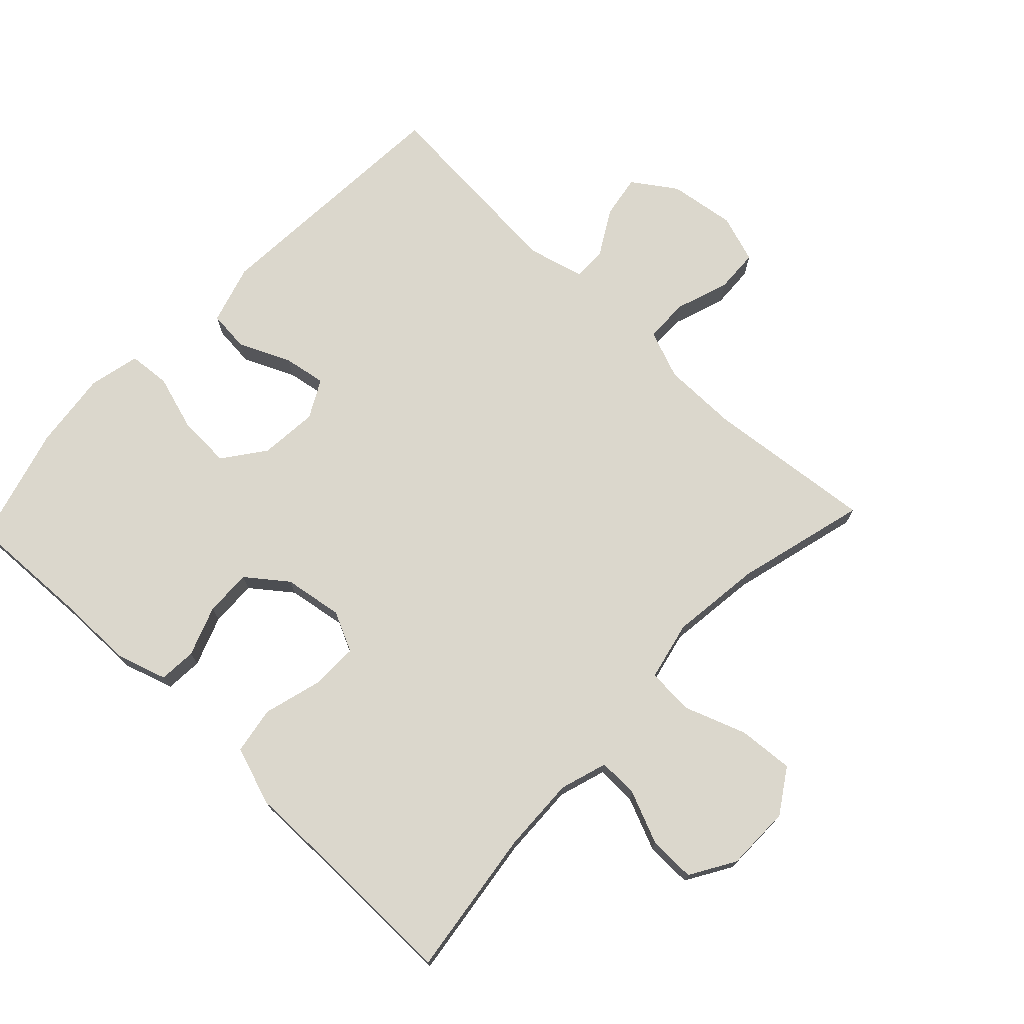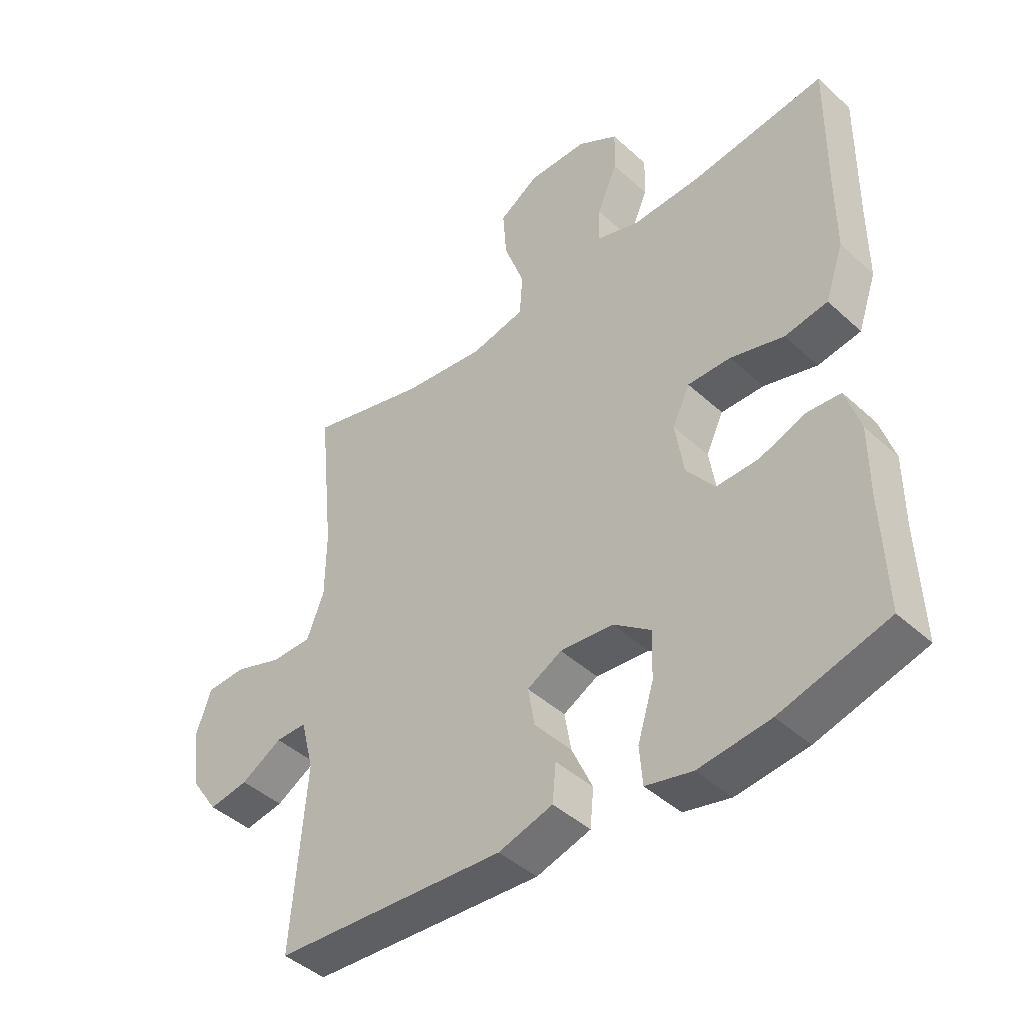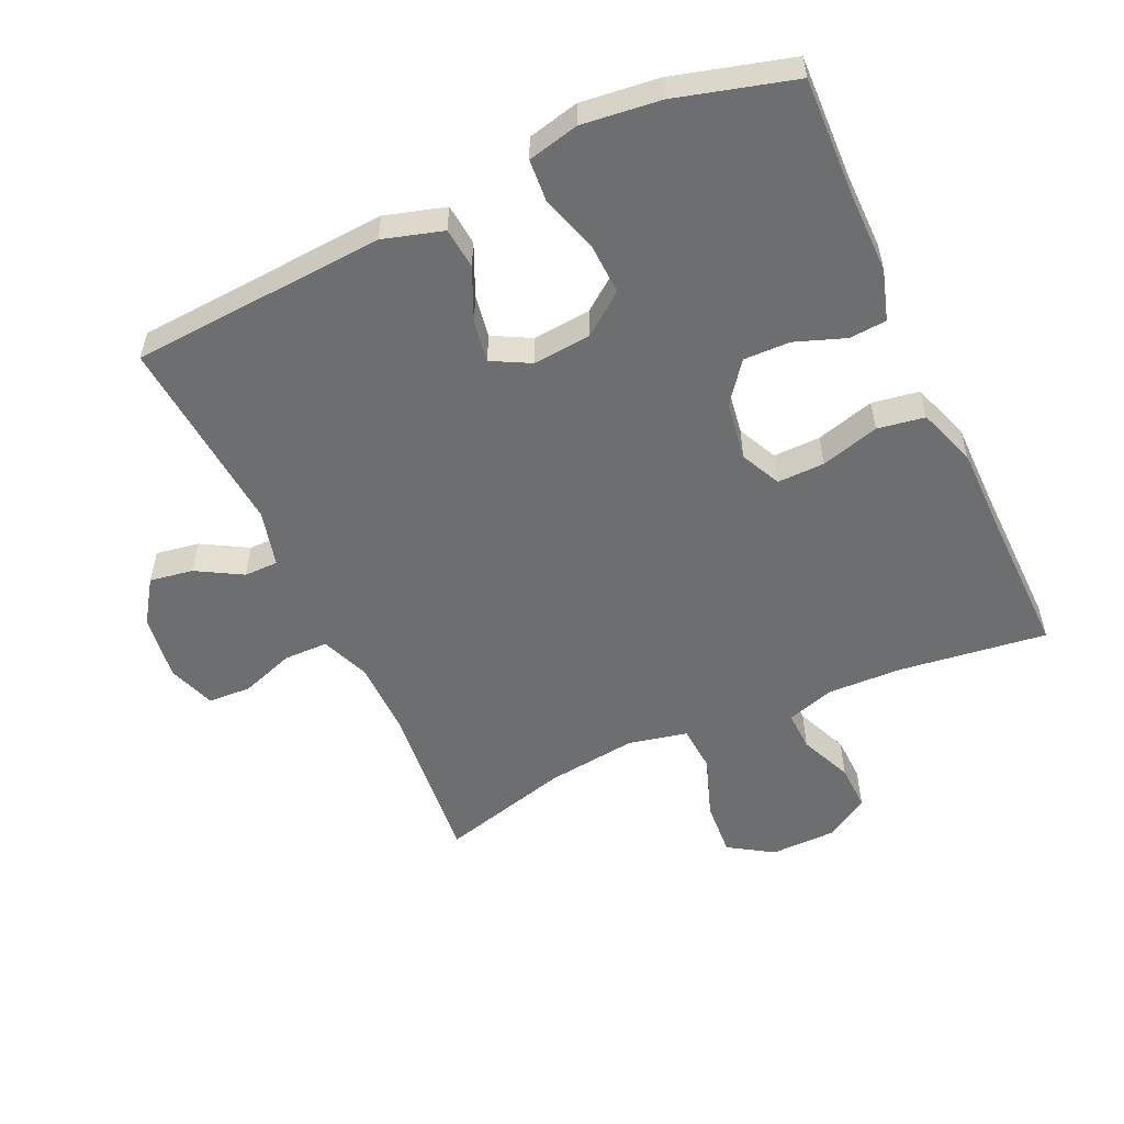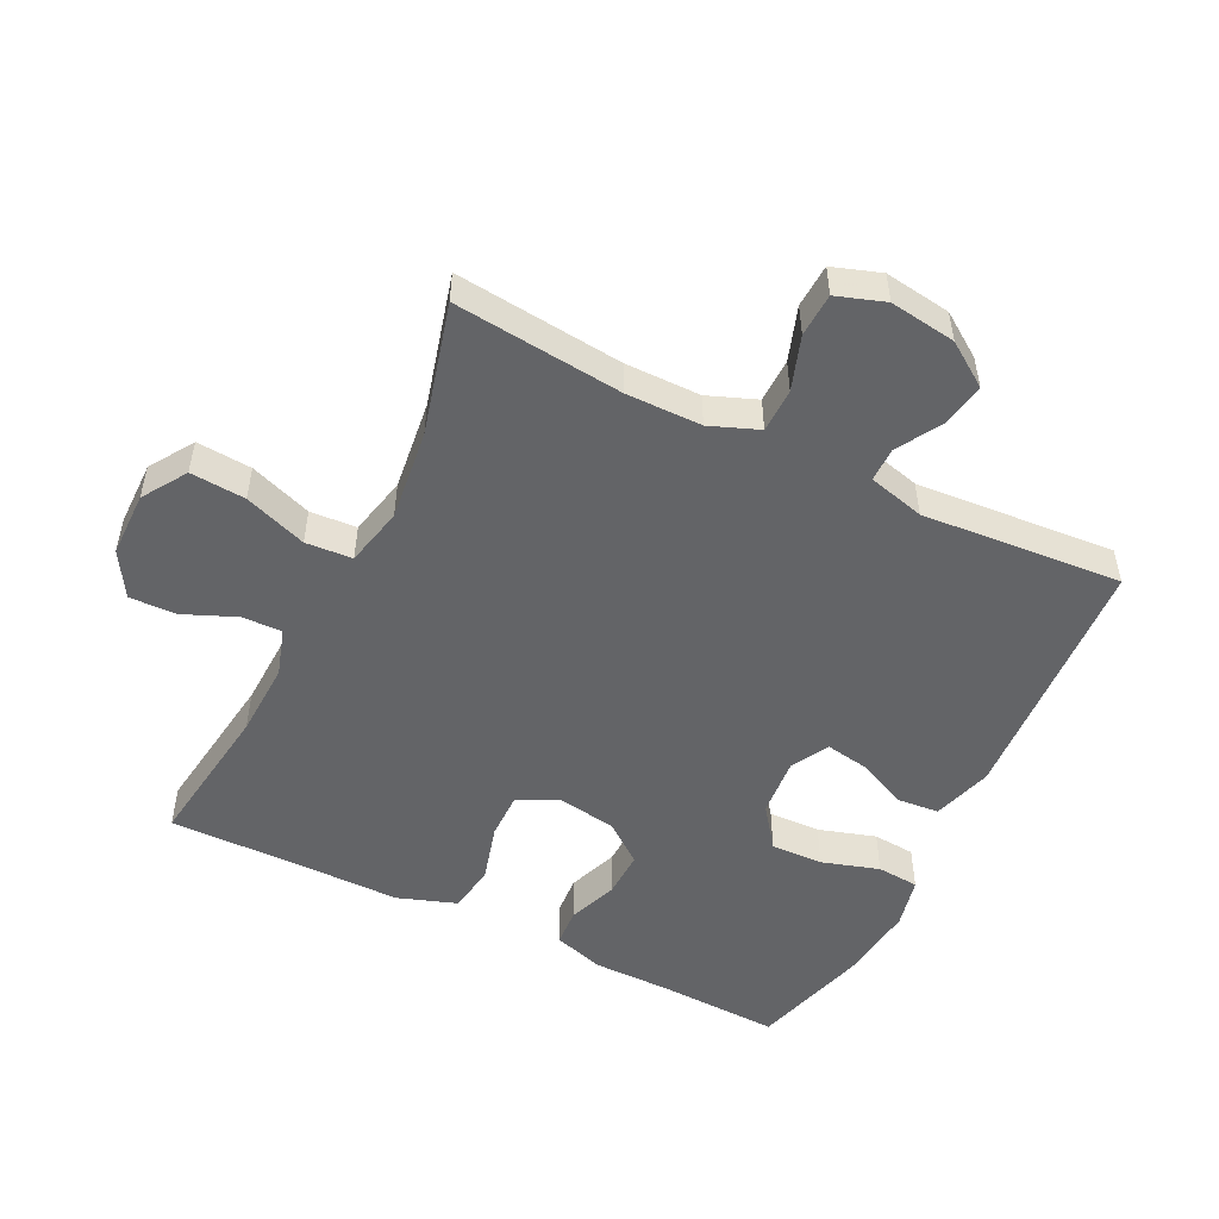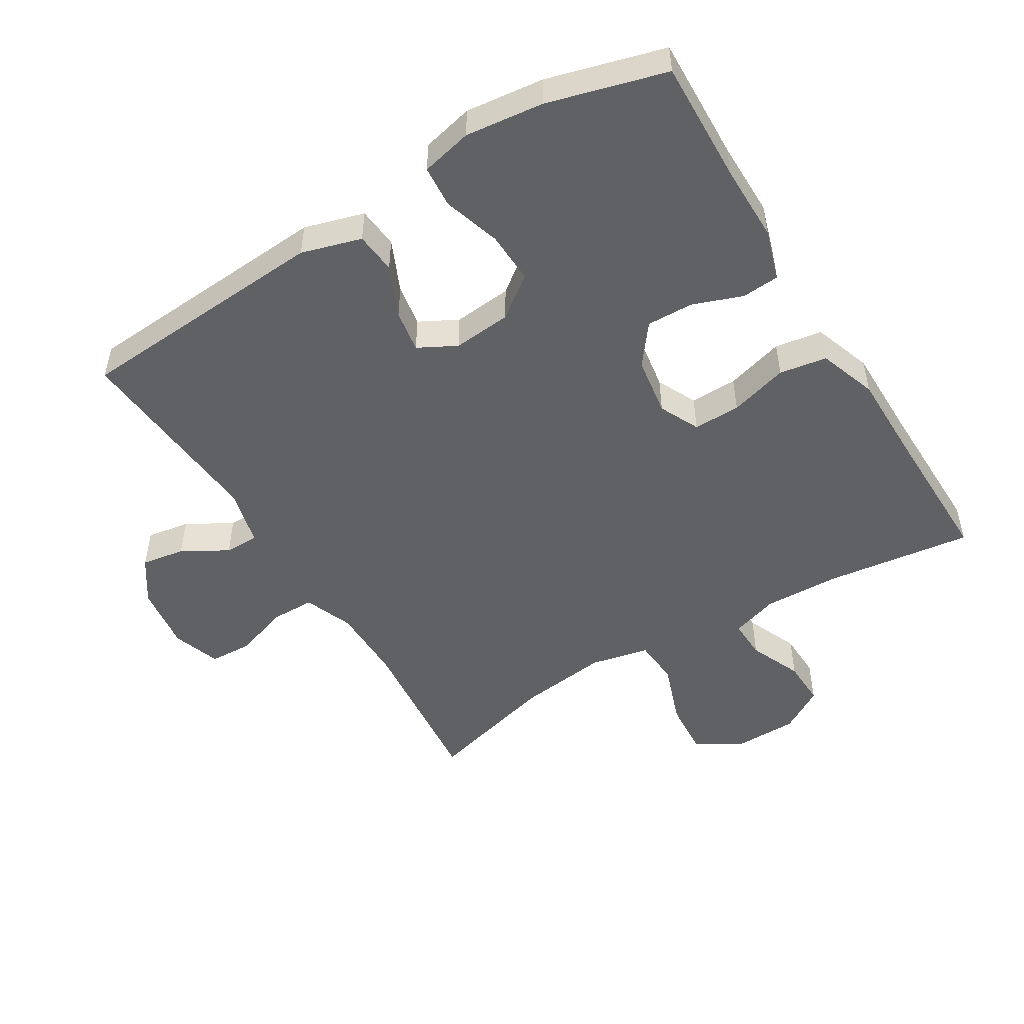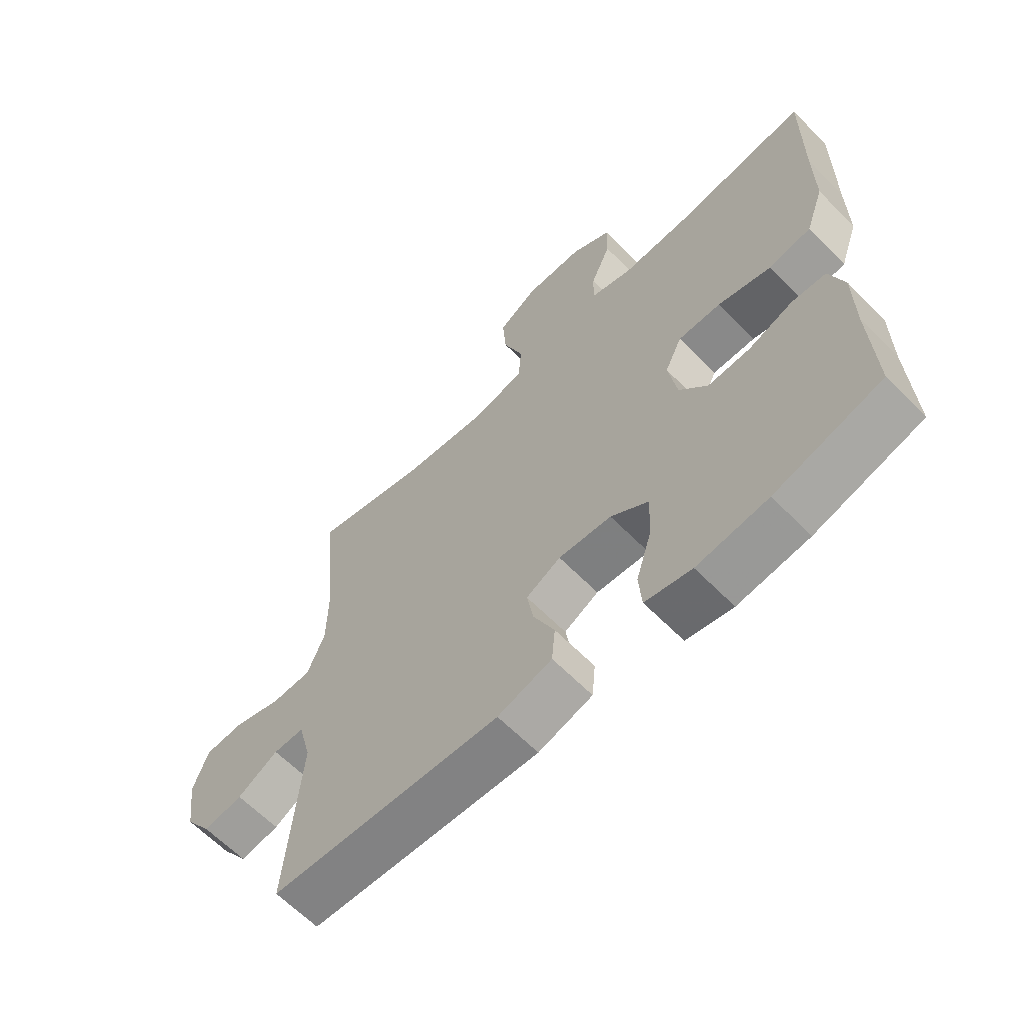
<metadata>
{"format":"obj","ext":"obj","renderer":"f3d","projection":"perspective","resolution":1024,"background":"white","views":[{"elev":73.2,"azim":-46.6,"up":"+Y"},{"elev":-43.8,"azim":-136.9,"up":"+Z"},{"elev":-54.3,"azim":-155.2,"up":"+Y"},{"elev":-51.2,"azim":63.6,"up":"+Y"},{"elev":-50.1,"azim":-148.5,"up":"+Y"},{"elev":-63.7,"azim":-135.5,"up":"+Z"}]}
</metadata>
<code>
v -0.5 0.07 0.5
v -0.275 0.07 0.47
v -0.16 0.07 0.466
v -0.088 0.07 0.489
v -0.09 0.07 0.55
v -0.124 0.07 0.63
v -0.126 0.07 0.701
v -0.058 0.07 0.742
v 0.041 0.07 0.743
v 0.108 0.07 0.7
v 0.102 0.07 0.616
v 0.068 0.07 0.521
v 0.073 0.07 0.45
v 0.163 0.07 0.43
v 0.301 0.07 0.447
v 0.5 0.07 0.5
v 0.474 0.07 0.244
v 0.475 0.07 0.129
v 0.504 0.07 0.055
v 0.571 0.07 0.054
v 0.653 0.07 0.082
v 0.719 0.07 0.079
v 0.744 0.07 0.006
v 0.73 0.07 -0.095
v 0.685 0.07 -0.161
v 0.619 0.07 -0.15
v 0.55 0.07 -0.11
v 0.498 0.07 -0.11
v 0.476 0.07 -0.196
v 0.5 0.07 -0.5
v 0.112 0.07 -0.525
v 0.021 0.07 -0.498
v 0.015 0.07 -0.435
v 0.05 0.07 -0.357
v 0.061 0.07 -0.292
v 0.003 0.07 -0.261
v -0.086 0.07 -0.269
v -0.149 0.07 -0.316
v -0.146 0.07 -0.395
v -0.119 0.07 -0.482
v -0.124 0.07 -0.546
v -0.202 0.07 -0.564
v -0.321 0.07 -0.55
v -0.5 0.07 -0.5
v -0.493 0.07 -0.312
v -0.493 0.07 -0.195
v -0.469 0.07 -0.118
v -0.412 0.07 -0.114
v -0.336 0.07 -0.142
v -0.265 0.07 -0.144
v -0.218 0.07 -0.083
v -0.204 0.07 0.007
v -0.233 0.07 0.068
v -0.305 0.07 0.067
v -0.394 0.07 0.042
v -0.466 0.07 0.054
v -0.497 0.07 0.143
v -0.497 0.07 0.274
v -0.5 0 0.5
v -0.275 0 0.47
v -0.16 0 0.466
v -0.088 0 0.489
v -0.09 0 0.55
v -0.124 0 0.63
v -0.126 0 0.701
v -0.058 0 0.742
v 0.041 0 0.743
v 0.108 0 0.7
v 0.102 0 0.616
v 0.068 0 0.521
v 0.073 0 0.45
v 0.163 0 0.43
v 0.301 0 0.447
v 0.5 0 0.5
v 0.474 0 0.244
v 0.475 0 0.129
v 0.504 0 0.055
v 0.571 0 0.054
v 0.653 0 0.082
v 0.719 0 0.079
v 0.744 0 0.006
v 0.73 0 -0.095
v 0.685 0 -0.161
v 0.619 0 -0.15
v 0.55 0 -0.11
v 0.498 0 -0.11
v 0.476 0 -0.196
v 0.5 0 -0.5
v 0.112 0 -0.525
v 0.021 0 -0.498
v 0.015 0 -0.435
v 0.05 0 -0.357
v 0.061 0 -0.292
v 0.003 0 -0.261
v -0.086 0 -0.269
v -0.149 0 -0.316
v -0.146 0 -0.395
v -0.119 0 -0.482
v -0.124 0 -0.546
v -0.202 0 -0.564
v -0.321 0 -0.55
v -0.5 0 -0.5
v -0.493 0 -0.312
v -0.493 0 -0.195
v -0.469 0 -0.118
v -0.412 0 -0.114
v -0.336 0 -0.142
v -0.265 0 -0.144
v -0.218 0 -0.083
v -0.204 0 0.007
v -0.233 0 0.068
v -0.305 0 0.067
v -0.394 0 0.042
v -0.466 0 0.054
v -0.497 0 0.143
v -0.497 0 0.274
f 56 57 58
f 55 56 58
f 54 55 58
f 58 1 2
f 54 58 2
f 53 54 2
f 52 53 2 3
f 47 48 49
f 46 47 49
f 45 46 49
f 45 49 50
f 44 45 50
f 43 44 50
f 42 43 50
f 41 42 50
f 40 41 50
f 39 40 50
f 38 39 50 51
f 32 33 34
f 31 32 34
f 30 31 34
f 29 30 34
f 28 29 34 35
f 25 26 27
f 24 25 27
f 23 24 27
f 22 23 27
f 21 22 27
f 20 21 27
f 19 20 27 28
f 28 35 36
f 19 28 36
f 18 19 36
f 15 16 17
f 18 36 37
f 17 18 37
f 15 17 37
f 14 15 37
f 10 11 12
f 9 10 12
f 8 9 12
f 7 8 12
f 6 7 12
f 5 6 12
f 4 5 12 13
f 52 3 4 13
f 38 51 52
f 37 38 52
f 14 37 52
f 13 14 52
f 116 115 114
f 116 114 113
f 116 113 112
f 60 59 116
f 60 116 112
f 60 112 111
f 61 60 111 110
f 107 106 105
f 107 105 104
f 107 104 103
f 108 107 103
f 108 103 102
f 108 102 101
f 108 101 100
f 108 100 99
f 108 99 98
f 108 98 97
f 109 108 97 96
f 92 91 90
f 92 90 89
f 92 89 88
f 92 88 87
f 93 92 87 86
f 85 84 83
f 85 83 82
f 85 82 81
f 85 81 80
f 85 80 79
f 85 79 78
f 86 85 78 77
f 94 93 86
f 94 86 77
f 94 77 76
f 75 74 73
f 95 94 76
f 95 76 75
f 95 75 73
f 95 73 72
f 70 69 68
f 70 68 67
f 70 67 66
f 70 66 65
f 70 65 64
f 70 64 63
f 71 70 63 62
f 71 62 61 110
f 110 109 96
f 110 96 95
f 110 95 72
f 110 72 71
f 1 59 60 2
f 2 60 61 3
f 3 61 62 4
f 4 62 63 5
f 5 63 64 6
f 6 64 65 7
f 7 65 66 8
f 8 66 67 9
f 9 67 68 10
f 10 68 69 11
f 11 69 70 12
f 12 70 71 13
f 13 71 72 14
f 14 72 73 15
f 15 73 74 16
f 16 74 75 17
f 17 75 76 18
f 18 76 77 19
f 19 77 78 20
f 20 78 79 21
f 21 79 80 22
f 22 80 81 23
f 23 81 82 24
f 24 82 83 25
f 25 83 84 26
f 26 84 85 27
f 27 85 86 28
f 28 86 87 29
f 29 87 88 30
f 30 88 89 31
f 31 89 90 32
f 32 90 91 33
f 33 91 92 34
f 34 92 93 35
f 35 93 94 36
f 36 94 95 37
f 37 95 96 38
f 38 96 97 39
f 39 97 98 40
f 40 98 99 41
f 41 99 100 42
f 42 100 101 43
f 43 101 102 44
f 44 102 103 45
f 45 103 104 46
f 46 104 105 47
f 47 105 106 48
f 48 106 107 49
f 49 107 108 50
f 50 108 109 51
f 51 109 110 52
f 52 110 111 53
f 53 111 112 54
f 54 112 113 55
f 55 113 114 56
f 56 114 115 57
f 57 115 116 58
f 58 116 59 1

</code>
